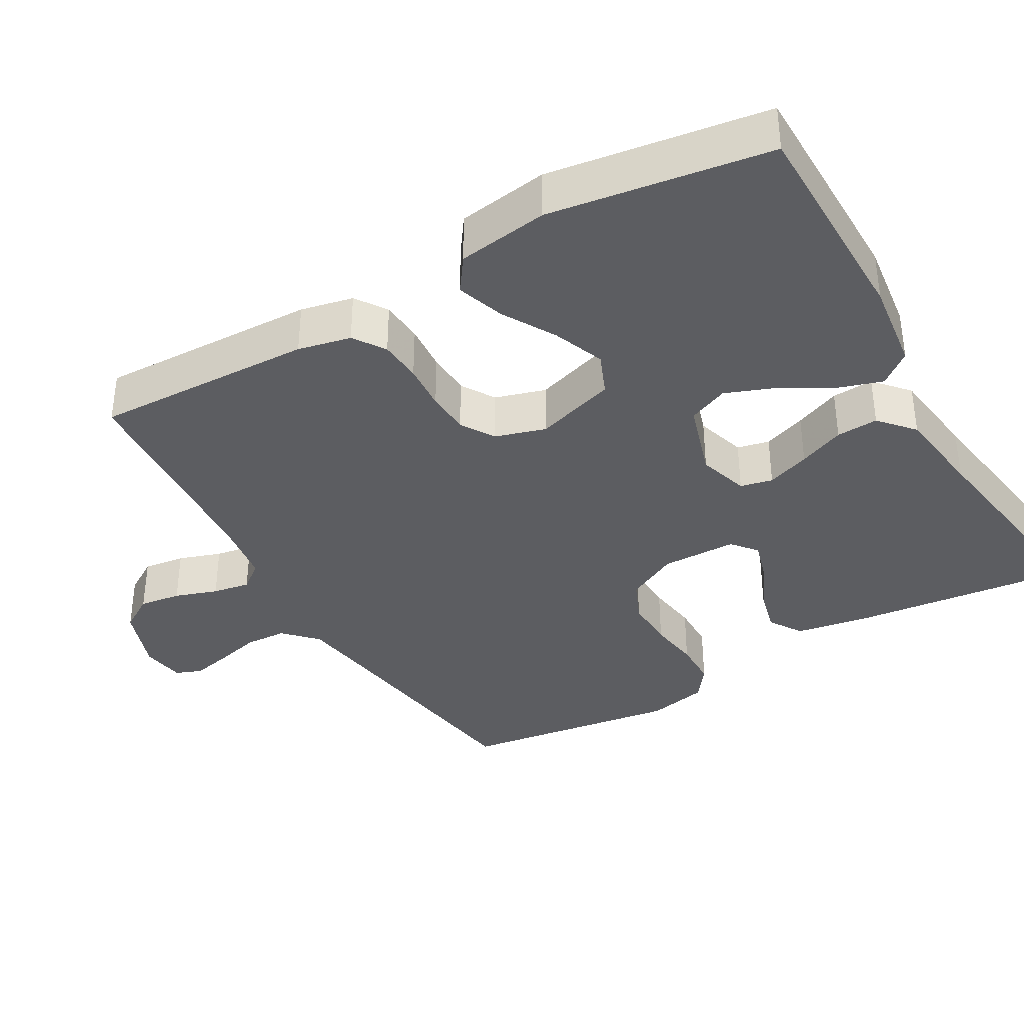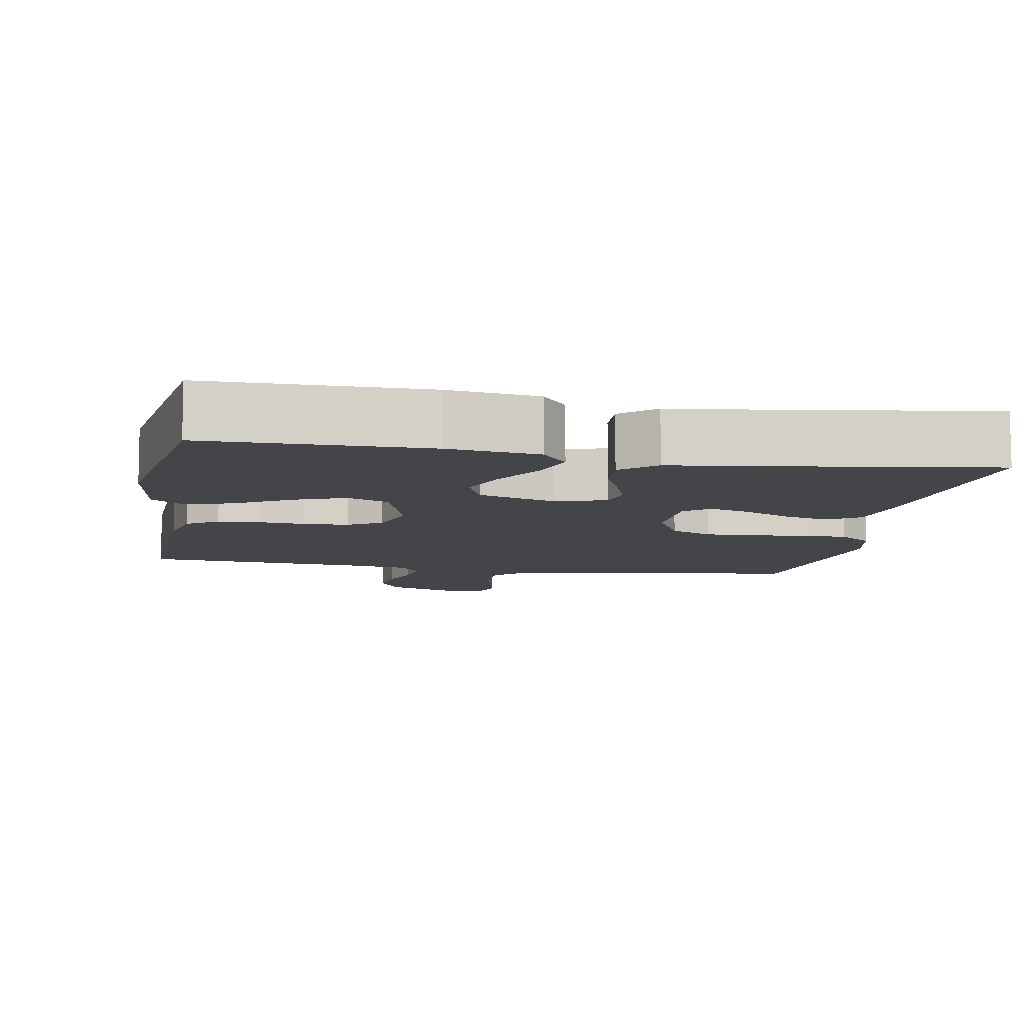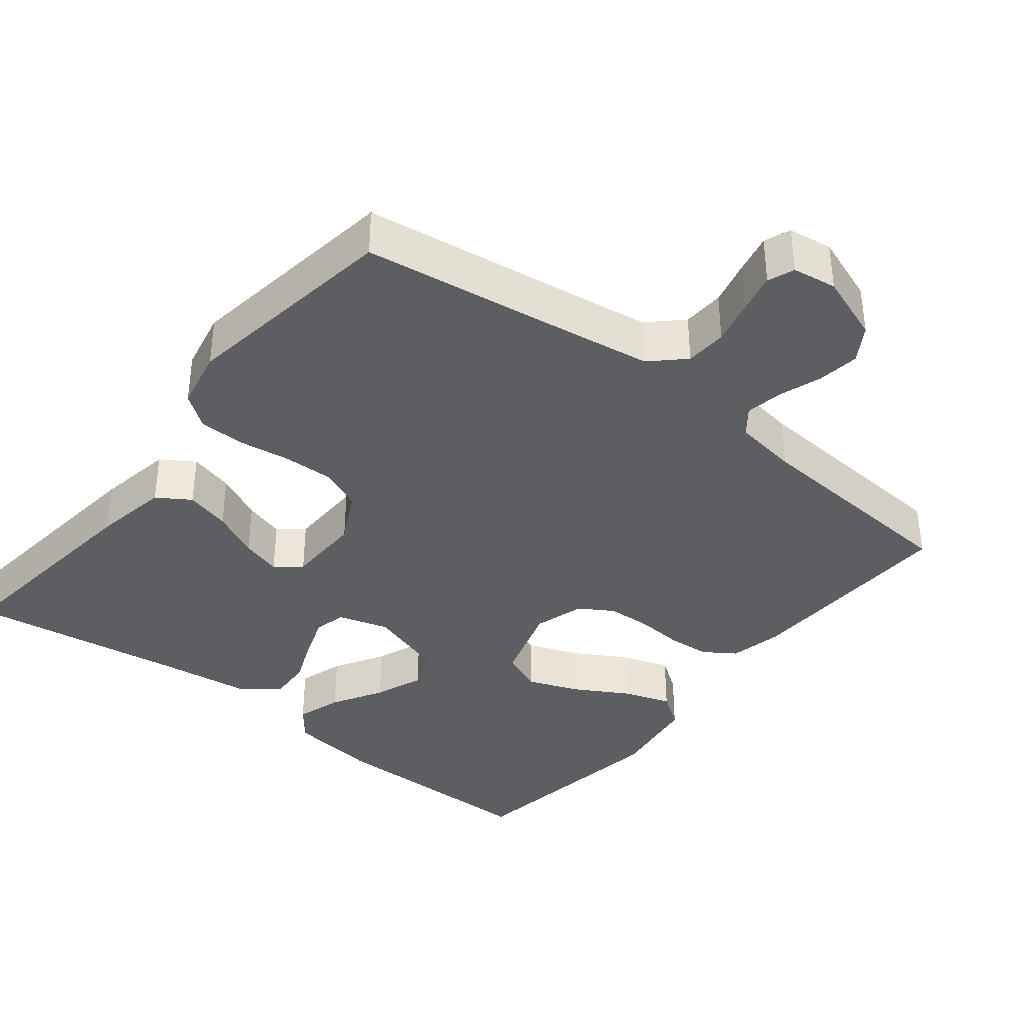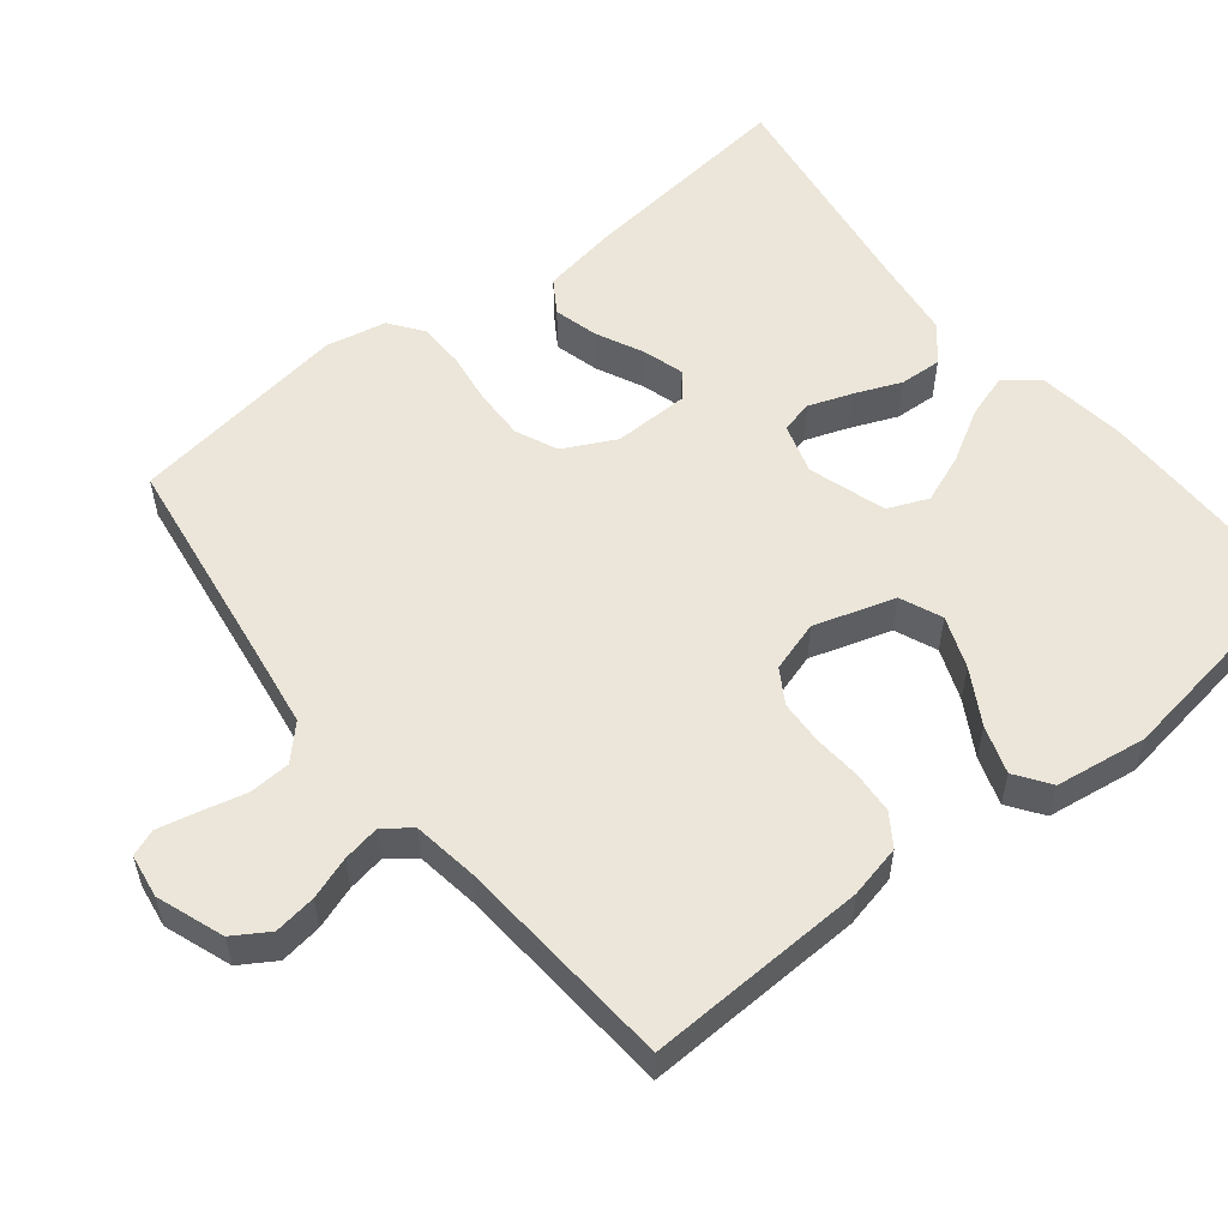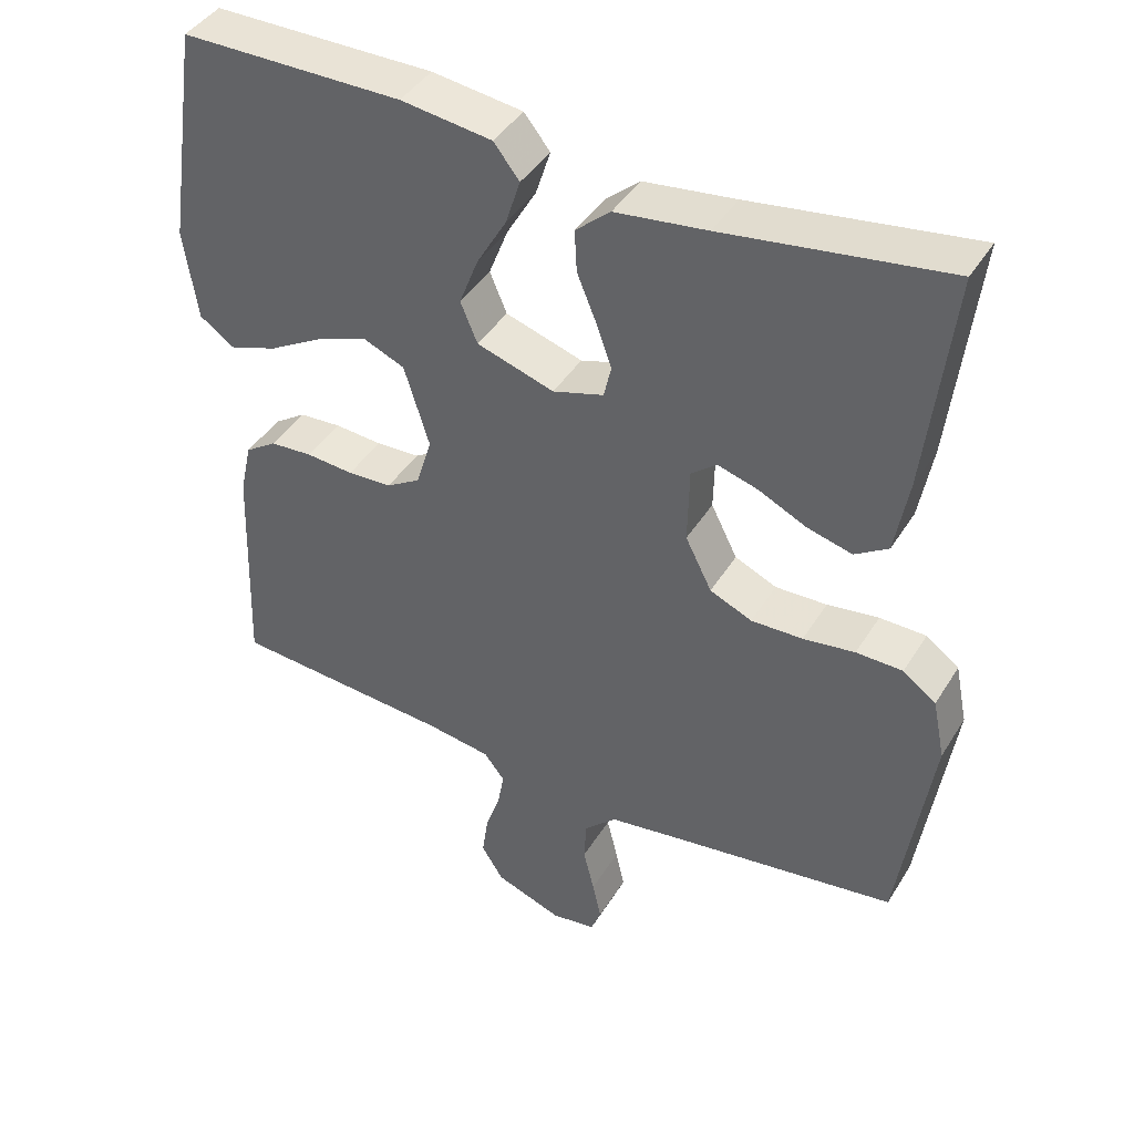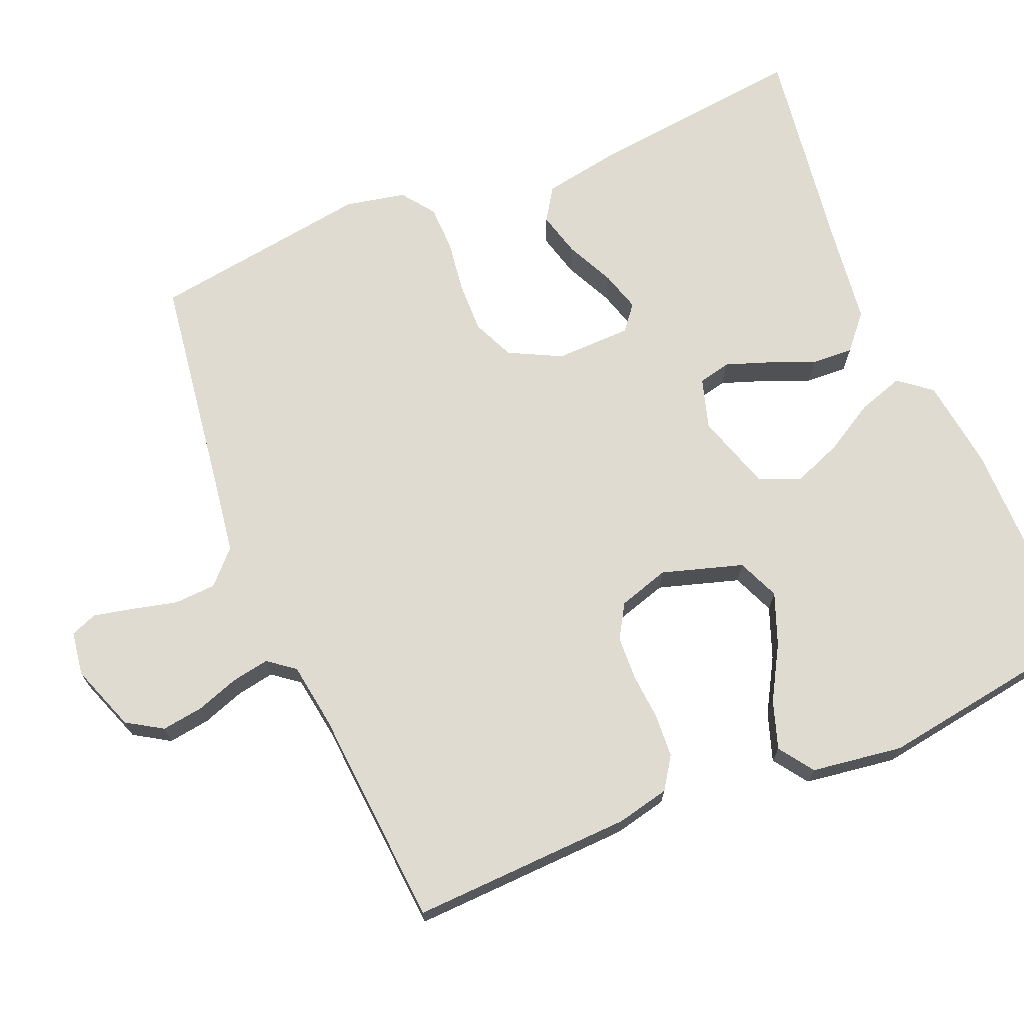
<metadata>
{"format":"obj","ext":"obj","renderer":"f3d","projection":"perspective","resolution":1024,"background":"white","views":[{"elev":-37.0,"azim":-59.9,"up":"+Y"},{"elev":-9.1,"azim":-10.1,"up":"+Y"},{"elev":-37.6,"azim":141.5,"up":"+Y"},{"elev":55.2,"azim":-128.6,"up":"+Y"},{"elev":42.2,"azim":29.3,"up":"+Z"},{"elev":70.1,"azim":-112.8,"up":"+Y"}]}
</metadata>
<code>
v -0.5 0.07 -0.5
v -0.489 0.07 -0.2
v -0.473 0.07 -0.128
v -0.43 0.07 -0.099
v -0.372 0.07 -0.095
v -0.308 0.07 -0.1
v -0.248 0.07 -0.097
v -0.202 0.07 -0.069
v -0.181 0.07 0
v -0.215 0.07 0.11
v -0.272 0.07 0.134
v -0.342 0.07 0.107
v -0.415 0.07 0.065
v -0.48 0.07 0.043
v -0.527 0.07 0.076
v -0.545 0.07 0.2
v -0.5 0.07 0.5
v -0.2 0.07 0.501
v -0.077 0.07 0.485
v -0.042 0.07 0.441
v -0.062 0.07 0.379
v -0.102 0.07 0.31
v -0.128 0.07 0.243
v -0.105 0.07 0.188
v 0 0.07 0.155
v 0.069 0.07 0.176
v 0.079 0.07 0.22
v 0.058 0.07 0.279
v 0.032 0.07 0.342
v 0.029 0.07 0.399
v 0.076 0.07 0.44
v 0.2 0.07 0.456
v 0.5 0.07 0.5
v 0.466 0.07 0.2
v 0.448 0.07 0.097
v 0.403 0.07 0.068
v 0.342 0.07 0.084
v 0.277 0.07 0.115
v 0.222 0.07 0.131
v 0.188 0.07 0.103
v 0.186 0.07 0
v 0.222 0.07 -0.071
v 0.279 0.07 -0.096
v 0.349 0.07 -0.094
v 0.419 0.07 -0.084
v 0.482 0.07 -0.085
v 0.527 0.07 -0.118
v 0.544 0.07 -0.2
v 0.5 0.07 -0.5
v 0.2 0.07 -0.543
v 0.094 0.07 -0.559
v 0.05 0.07 -0.601
v 0.047 0.07 -0.658
v 0.062 0.07 -0.719
v 0.074 0.07 -0.773
v 0.06 0.07 -0.809
v 0 0.07 -0.818
v -0.091 0.07 -0.785
v -0.121 0.07 -0.737
v -0.113 0.07 -0.68
v -0.093 0.07 -0.622
v -0.084 0.07 -0.571
v -0.112 0.07 -0.535
v -0.2 0.07 -0.522
v -0.5 0 -0.5
v -0.489 0 -0.2
v -0.473 0 -0.128
v -0.43 0 -0.099
v -0.372 0 -0.095
v -0.308 0 -0.1
v -0.248 0 -0.097
v -0.202 0 -0.069
v -0.181 0 0
v -0.215 0 0.11
v -0.272 0 0.134
v -0.342 0 0.107
v -0.415 0 0.065
v -0.48 0 0.043
v -0.527 0 0.076
v -0.545 0 0.2
v -0.5 0 0.5
v -0.2 0 0.501
v -0.077 0 0.485
v -0.042 0 0.441
v -0.062 0 0.379
v -0.102 0 0.31
v -0.128 0 0.243
v -0.105 0 0.188
v 0 0 0.155
v 0.069 0 0.176
v 0.079 0 0.22
v 0.058 0 0.279
v 0.032 0 0.342
v 0.029 0 0.399
v 0.076 0 0.44
v 0.2 0 0.456
v 0.5 0 0.5
v 0.466 0 0.2
v 0.448 0 0.097
v 0.403 0 0.068
v 0.342 0 0.084
v 0.277 0 0.115
v 0.222 0 0.131
v 0.188 0 0.103
v 0.186 0 0
v 0.222 0 -0.071
v 0.279 0 -0.096
v 0.349 0 -0.094
v 0.419 0 -0.084
v 0.482 0 -0.085
v 0.527 0 -0.118
v 0.544 0 -0.2
v 0.5 0 -0.5
v 0.2 0 -0.543
v 0.094 0 -0.559
v 0.05 0 -0.601
v 0.047 0 -0.658
v 0.062 0 -0.719
v 0.074 0 -0.773
v 0.06 0 -0.809
v 0 0 -0.818
v -0.091 0 -0.785
v -0.121 0 -0.737
v -0.113 0 -0.68
v -0.093 0 -0.622
v -0.084 0 -0.571
v -0.112 0 -0.535
v -0.2 0 -0.522
f 58 59 60 61
f 58 61 62
f 57 58 62
f 56 57 62
f 53 54 55 56
f 53 56 62
f 52 53 62 63
f 47 48 49 50
f 47 50 51
f 44 45 46 47
f 43 44 47 51
f 42 43 51 52
f 35 36 37 38
f 35 38 39
f 32 33 34 35
f 32 35 39
f 31 32 39 40
f 28 29 30 31
f 27 28 31 40
f 19 20 21 22
f 19 22 23
f 18 19 23
f 17 18 23
f 16 17 23 24
f 12 13 14 15
f 11 12 15 16
f 3 4 5 6
f 3 6 7
f 64 1 2 3
f 63 64 3 7
f 41 42 52 63
f 26 27 40 41
f 25 26 41 63
f 11 16 24 25
f 10 11 25
f 9 10 25
f 8 9 25 63
f 7 8 63
f 125 124 123 122
f 126 125 122
f 126 122 121
f 126 121 120
f 120 119 118 117
f 126 120 117
f 127 126 117 116
f 114 113 112 111
f 115 114 111
f 111 110 109 108
f 115 111 108 107
f 116 115 107 106
f 102 101 100 99
f 103 102 99
f 99 98 97 96
f 103 99 96
f 104 103 96 95
f 95 94 93 92
f 104 95 92 91
f 86 85 84 83
f 87 86 83
f 87 83 82
f 87 82 81
f 88 87 81 80
f 79 78 77 76
f 80 79 76 75
f 70 69 68 67
f 71 70 67
f 67 66 65 128
f 71 67 128 127
f 127 116 106 105
f 105 104 91 90
f 127 105 90 89
f 89 88 80 75
f 89 75 74
f 89 74 73
f 127 89 73 72
f 127 72 71
f 1 65 66 2
f 2 66 67 3
f 3 67 68 4
f 4 68 69 5
f 5 69 70 6
f 6 70 71 7
f 7 71 72 8
f 8 72 73 9
f 9 73 74 10
f 10 74 75 11
f 11 75 76 12
f 12 76 77 13
f 13 77 78 14
f 14 78 79 15
f 15 79 80 16
f 16 80 81 17
f 17 81 82 18
f 18 82 83 19
f 19 83 84 20
f 20 84 85 21
f 21 85 86 22
f 22 86 87 23
f 23 87 88 24
f 24 88 89 25
f 25 89 90 26
f 26 90 91 27
f 27 91 92 28
f 28 92 93 29
f 29 93 94 30
f 30 94 95 31
f 31 95 96 32
f 32 96 97 33
f 33 97 98 34
f 34 98 99 35
f 35 99 100 36
f 36 100 101 37
f 37 101 102 38
f 38 102 103 39
f 39 103 104 40
f 40 104 105 41
f 41 105 106 42
f 42 106 107 43
f 43 107 108 44
f 44 108 109 45
f 45 109 110 46
f 46 110 111 47
f 47 111 112 48
f 48 112 113 49
f 49 113 114 50
f 50 114 115 51
f 51 115 116 52
f 52 116 117 53
f 53 117 118 54
f 54 118 119 55
f 55 119 120 56
f 56 120 121 57
f 57 121 122 58
f 58 122 123 59
f 59 123 124 60
f 60 124 125 61
f 61 125 126 62
f 62 126 127 63
f 63 127 128 64
f 64 128 65 1

</code>
